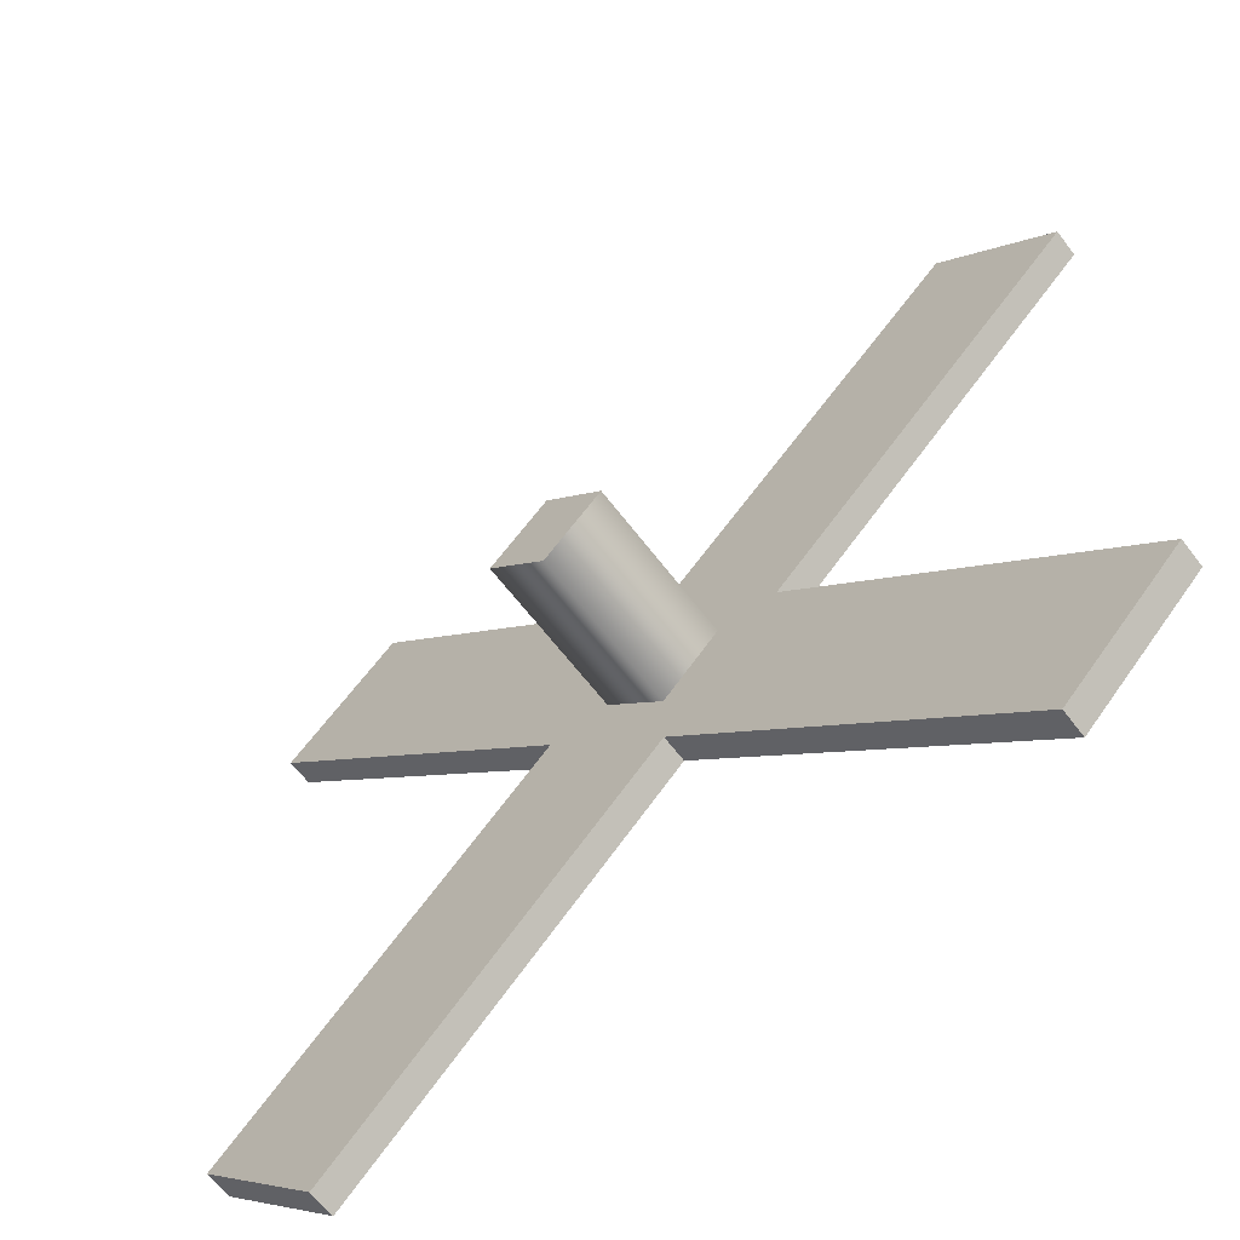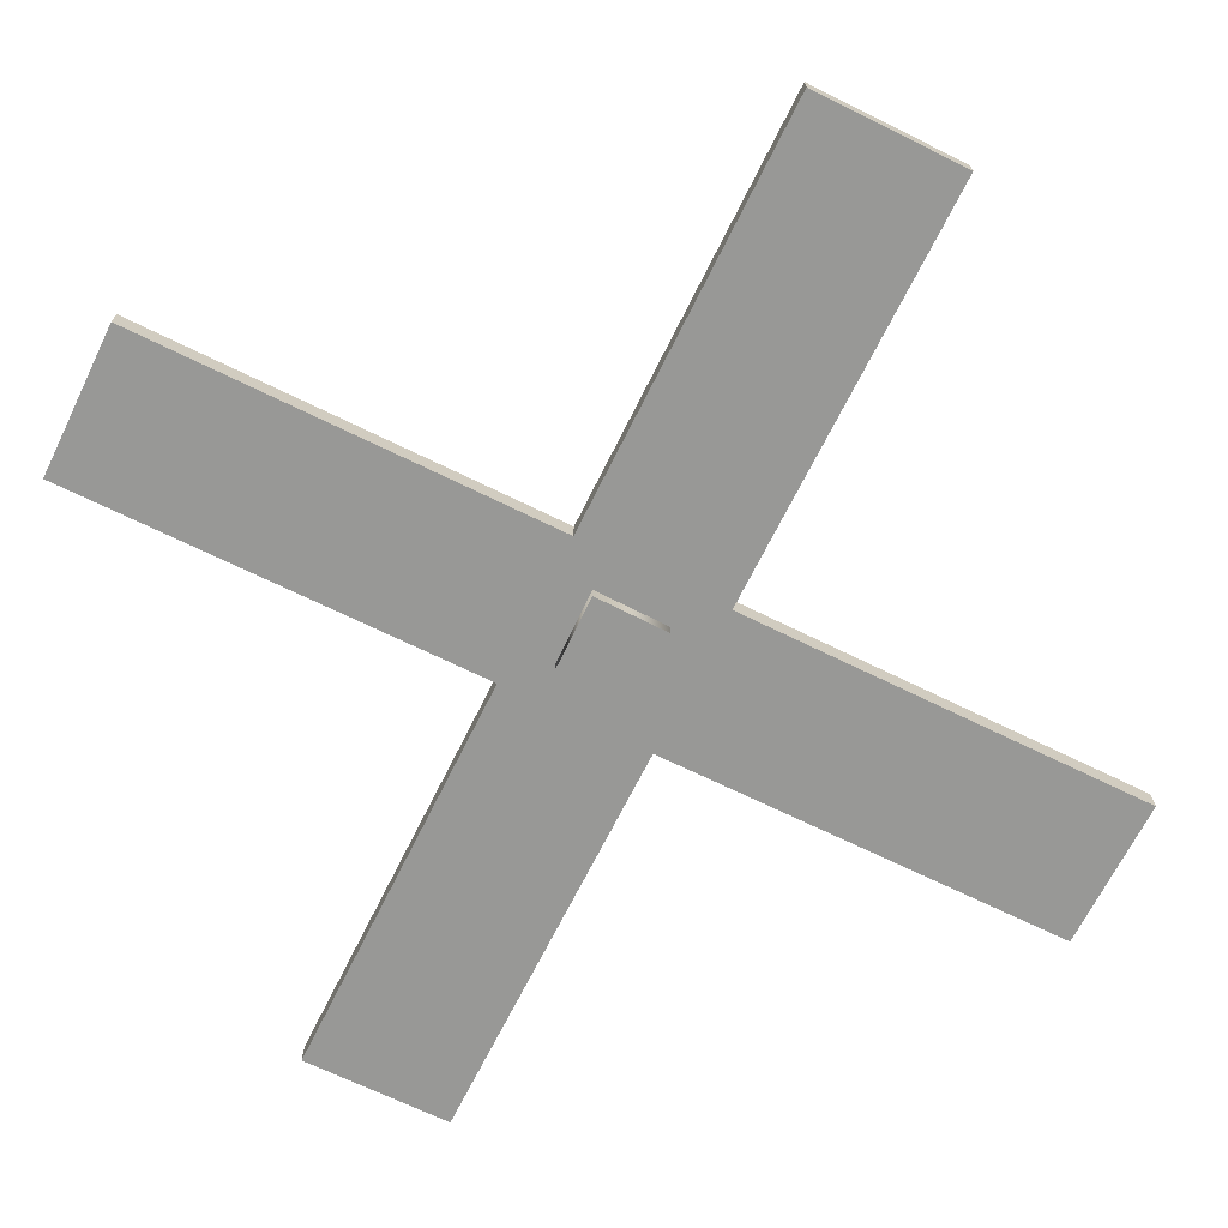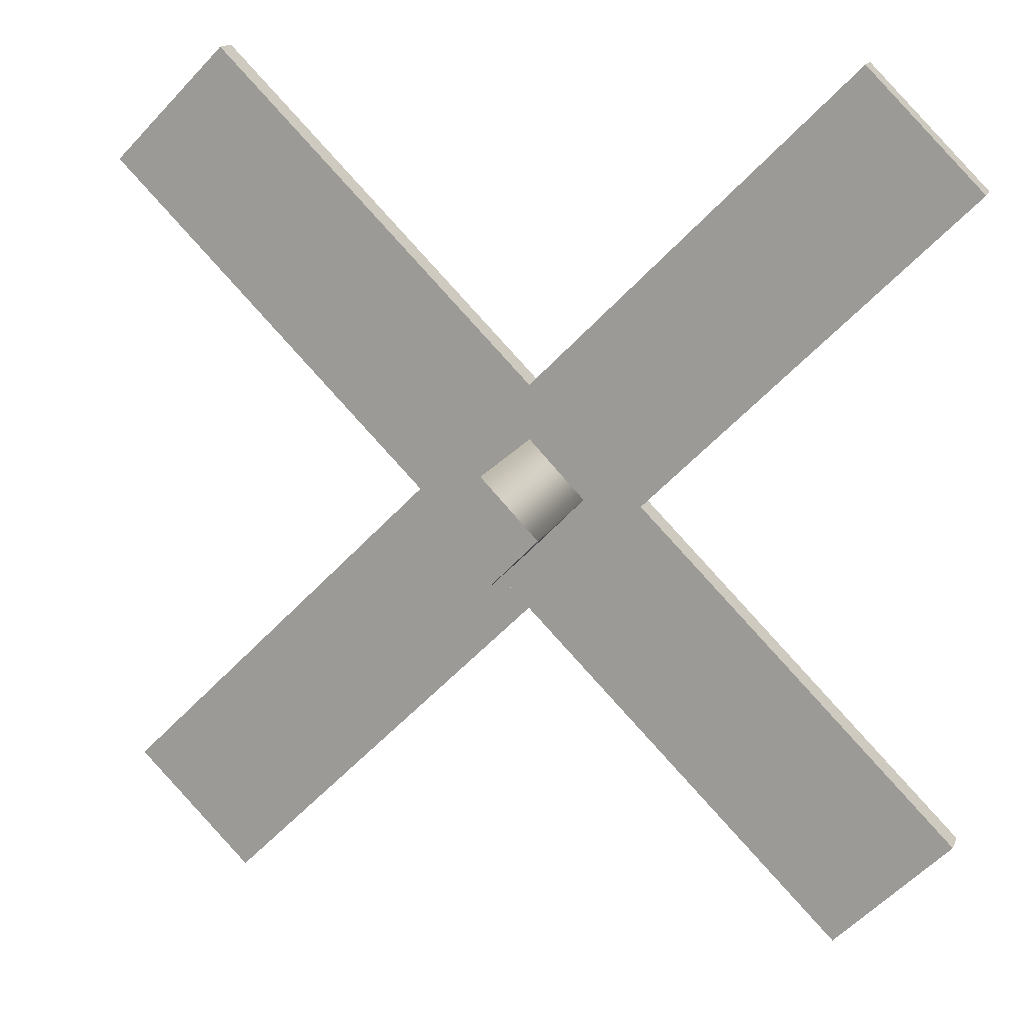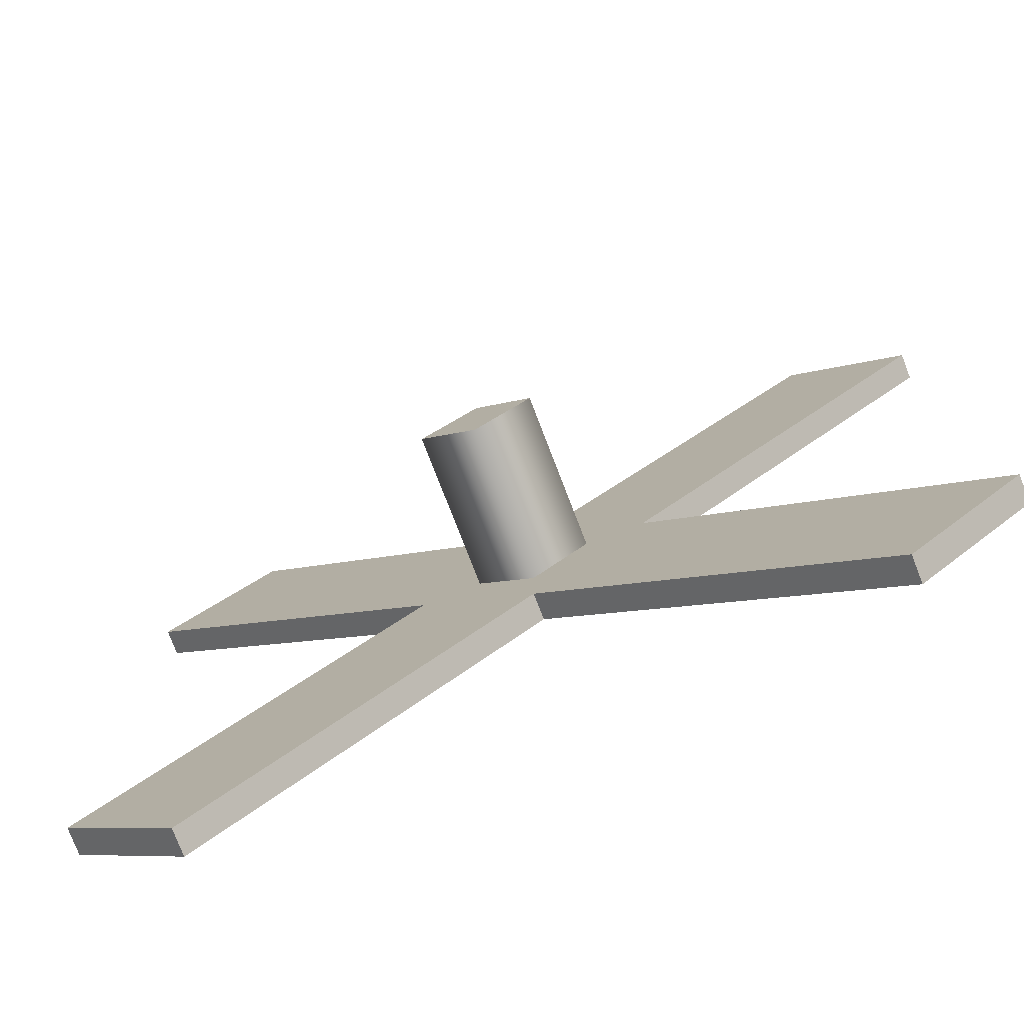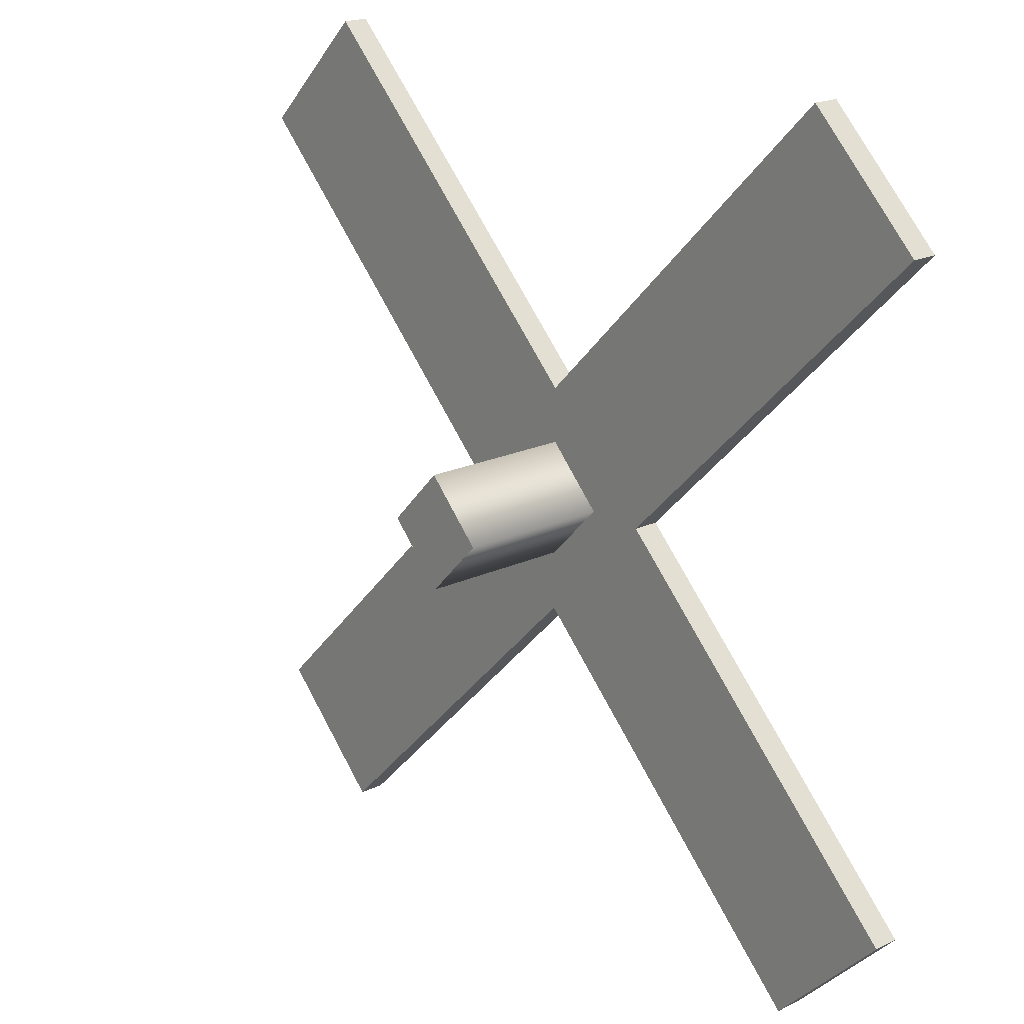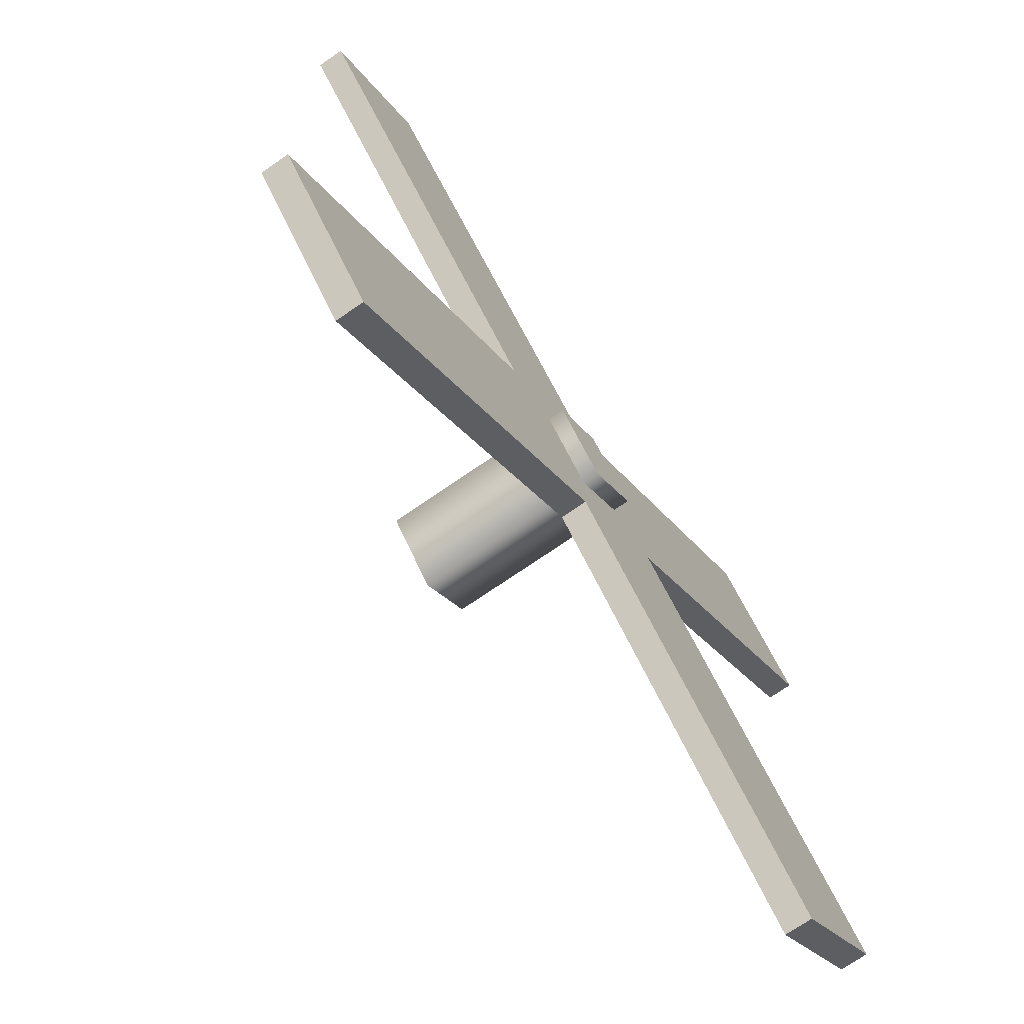
<metadata>
{"format":"obj","ext":"obj","renderer":"f3d","projection":"perspective","resolution":1024,"background":"white","views":[{"elev":-63.8,"azim":37.3,"up":"+Y"},{"elev":-68.4,"azim":-161.3,"up":"+Z"},{"elev":15.4,"azim":17.6,"up":"+Y"},{"elev":-77.4,"azim":21.1,"up":"+Y"},{"elev":19.3,"azim":48.4,"up":"+Y"},{"elev":-72.1,"azim":124.7,"up":"+Y"}]}
</metadata>
<code>
o WindmillBladesFixed
g Mesh
v 0.00224 -0.343 0.6095
v -0.3438 0.01355 0.6095
v 0.00224 -0.343 -0.6095
v -0.3438 0.01355 -0.6095
v 0.00224 0.3701 0.6095
v 0.00224 0.3701 -0.6095
v 0.3483 0.01355 0.6095
v 0.3483 0.01355 -0.6095
v -1.979 -2.689 -0.5117
v -1.979 -2.689 -0.3483
v -2.689 -1.979 -0.5117
v -2.689 -1.979 -0.3483
v 1.979 2.689 -0.5117
v 1.979 2.689 -0.3483
v 2.689 1.979 -0.5117
v 2.689 1.979 -0.3483
v -2.689 1.979 -0.5117
v -2.689 1.979 -0.3483
v -1.979 2.689 -0.5117
v -1.979 2.689 -0.3483
v 2.689 -1.979 -0.5117
v 2.689 -1.979 -0.3483
v 1.979 -2.689 -0.5117
v 1.979 -2.689 -0.3483
v 0.00224 0.01355 -0.6095
v 0.00224 0.01355 0.6095
f 1 2 3
f 3 2 4
f 2 5 4
f 4 5 6
f 5 7 6
f 6 7 8
f 7 1 8
f 8 1 3
f 9 10 11
f 11 10 12
f 11 12 13
f 13 12 14
f 13 14 15
f 15 14 16
f 15 16 9
f 9 16 10
f 10 16 12
f 12 16 14
f 15 9 13
f 13 9 11
f 17 18 19
f 19 18 20
f 19 20 21
f 21 20 22
f 21 22 23
f 23 22 24
f 23 24 17
f 17 24 18
f 18 24 20
f 20 24 22
f 23 17 21
f 21 17 19
f 6 8 25
f 8 3 25
f 4 6 25
f 3 4 25
f 7 5 26
f 1 7 26
f 5 2 26
f 2 1 26

</code>
